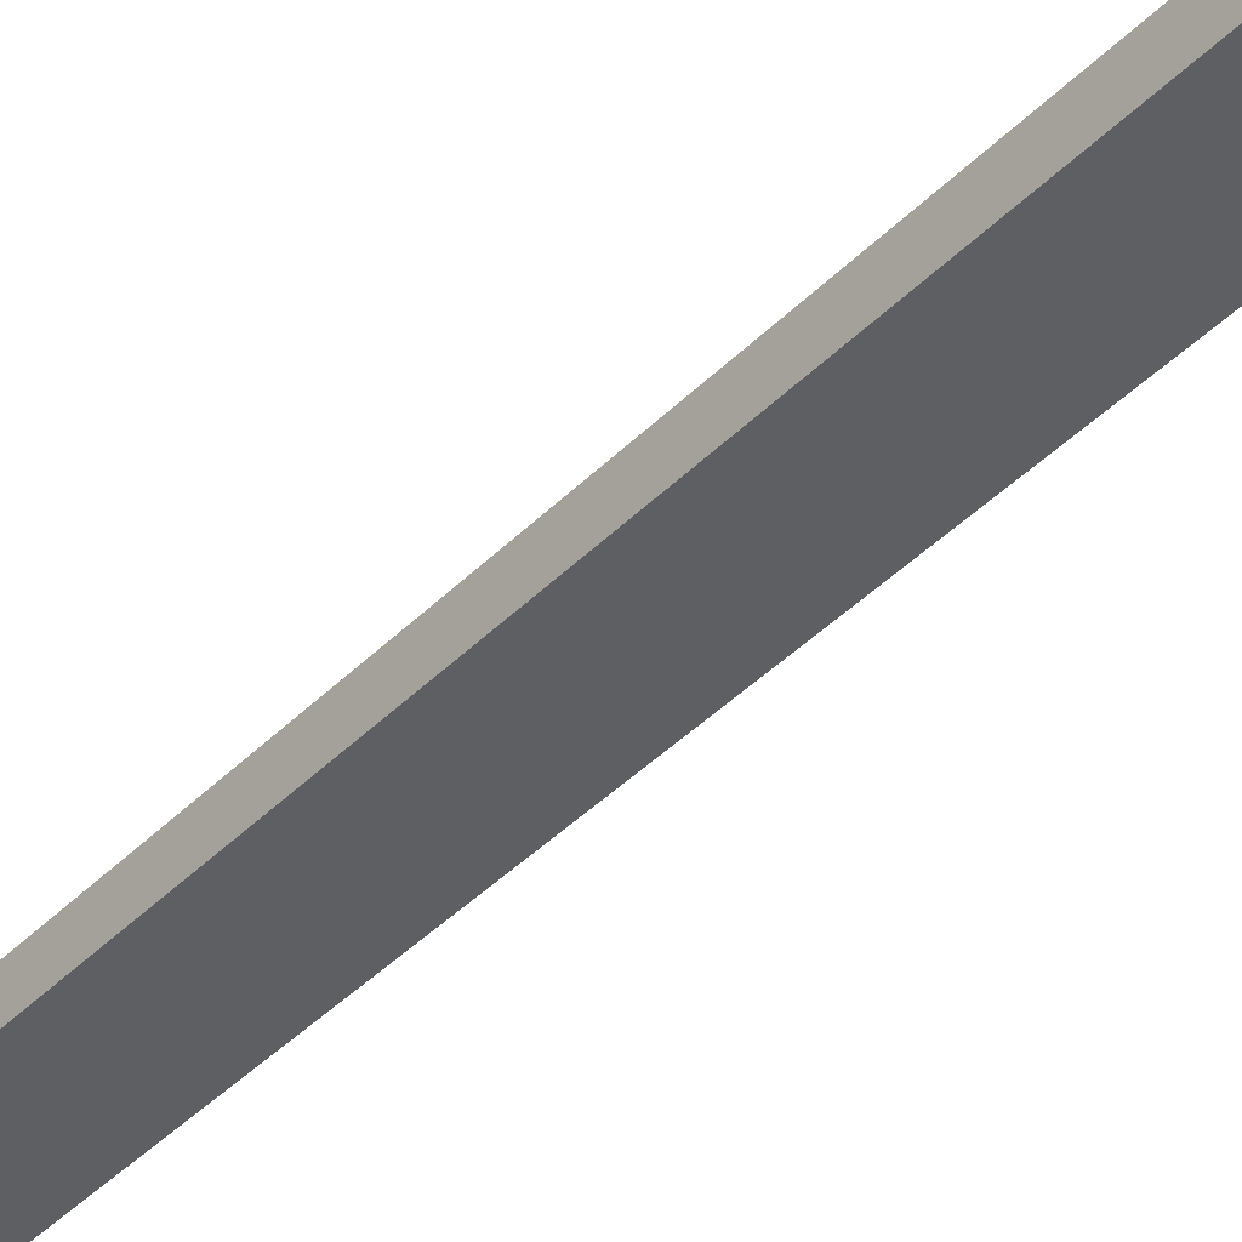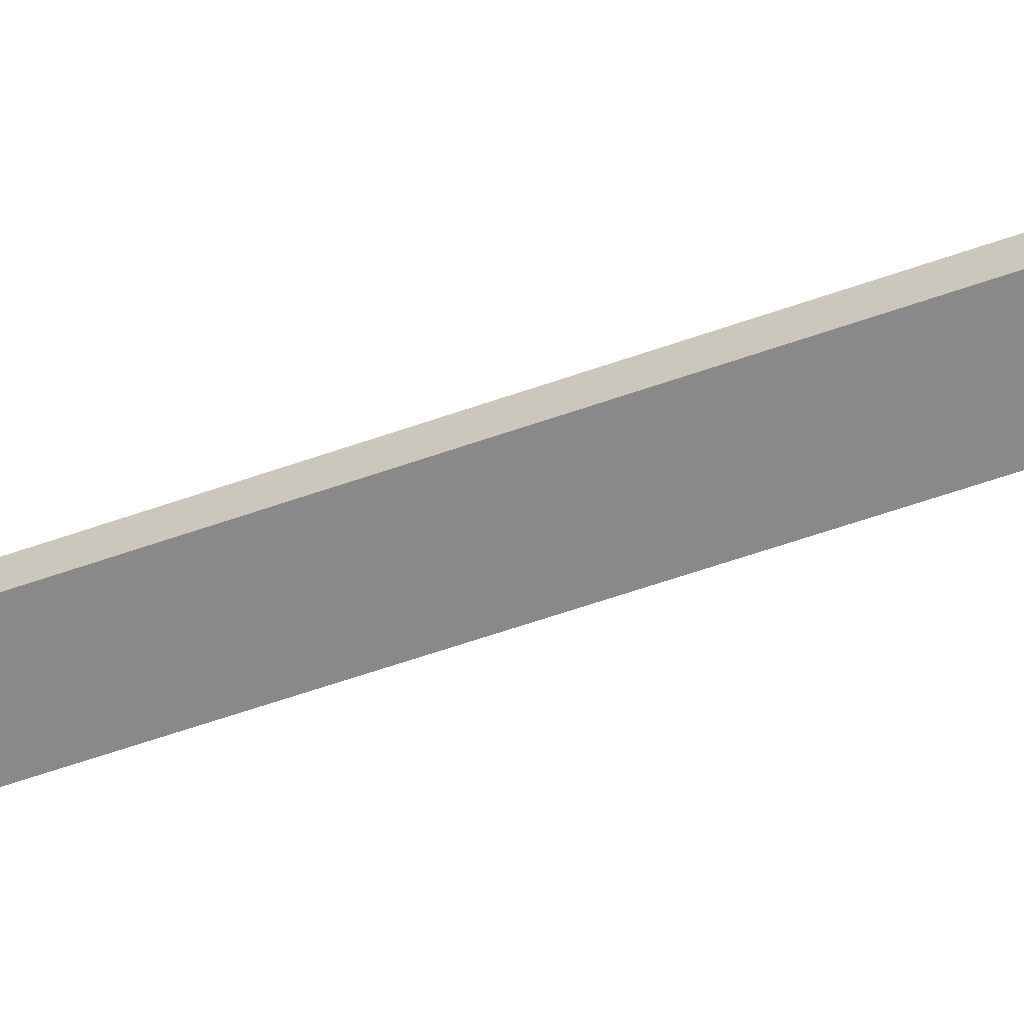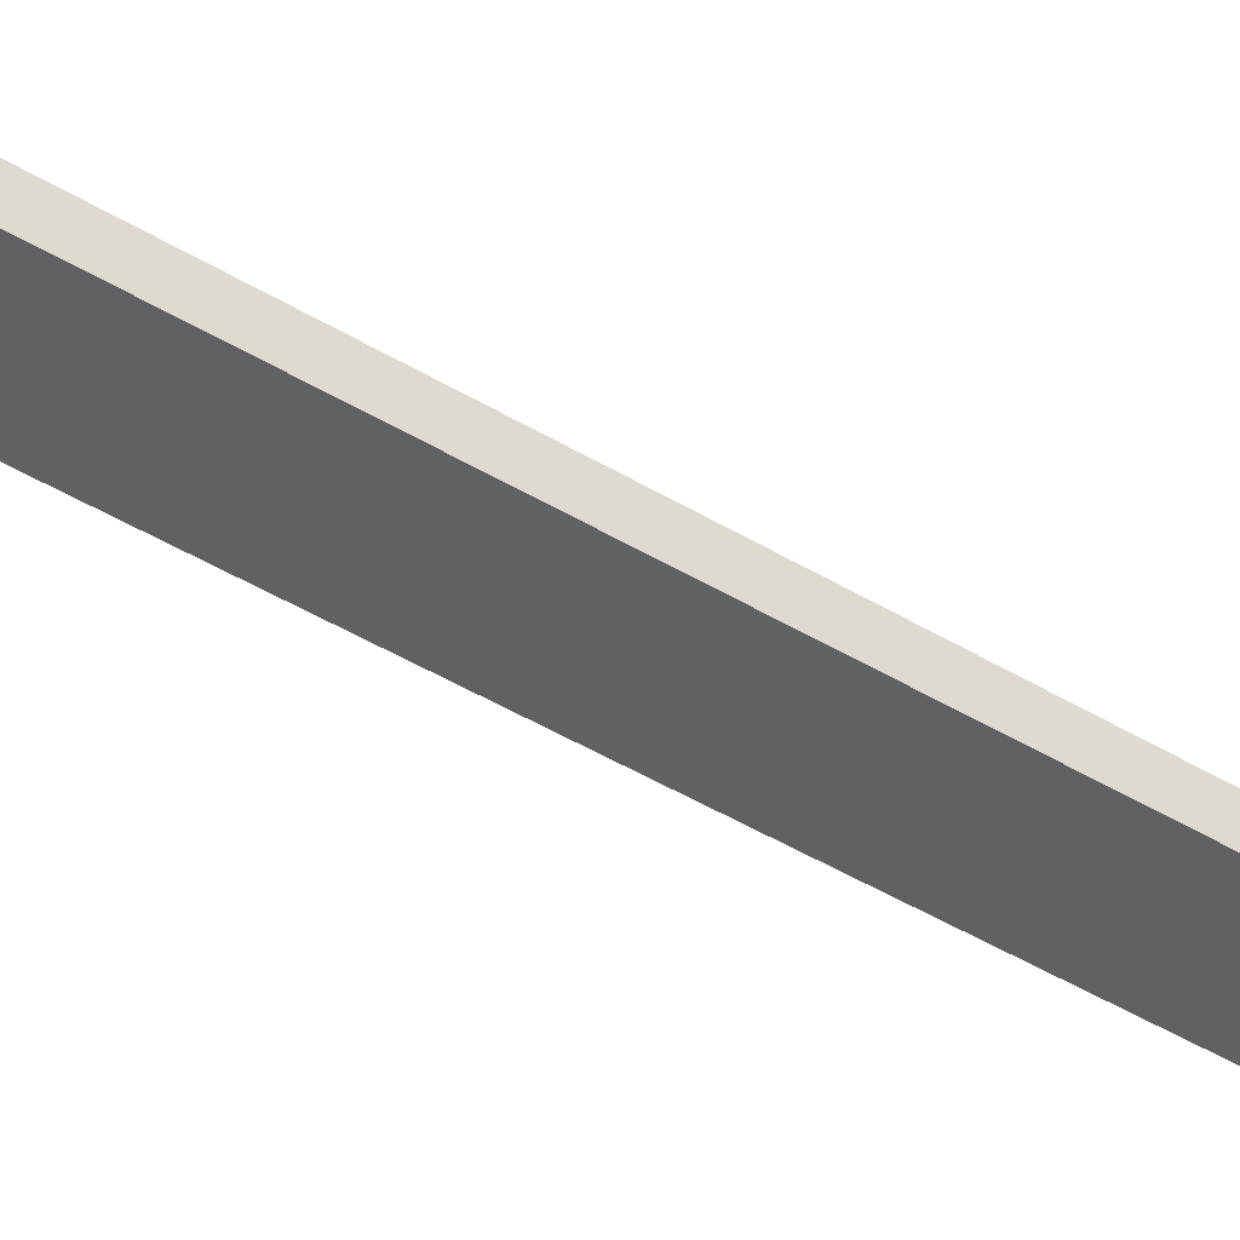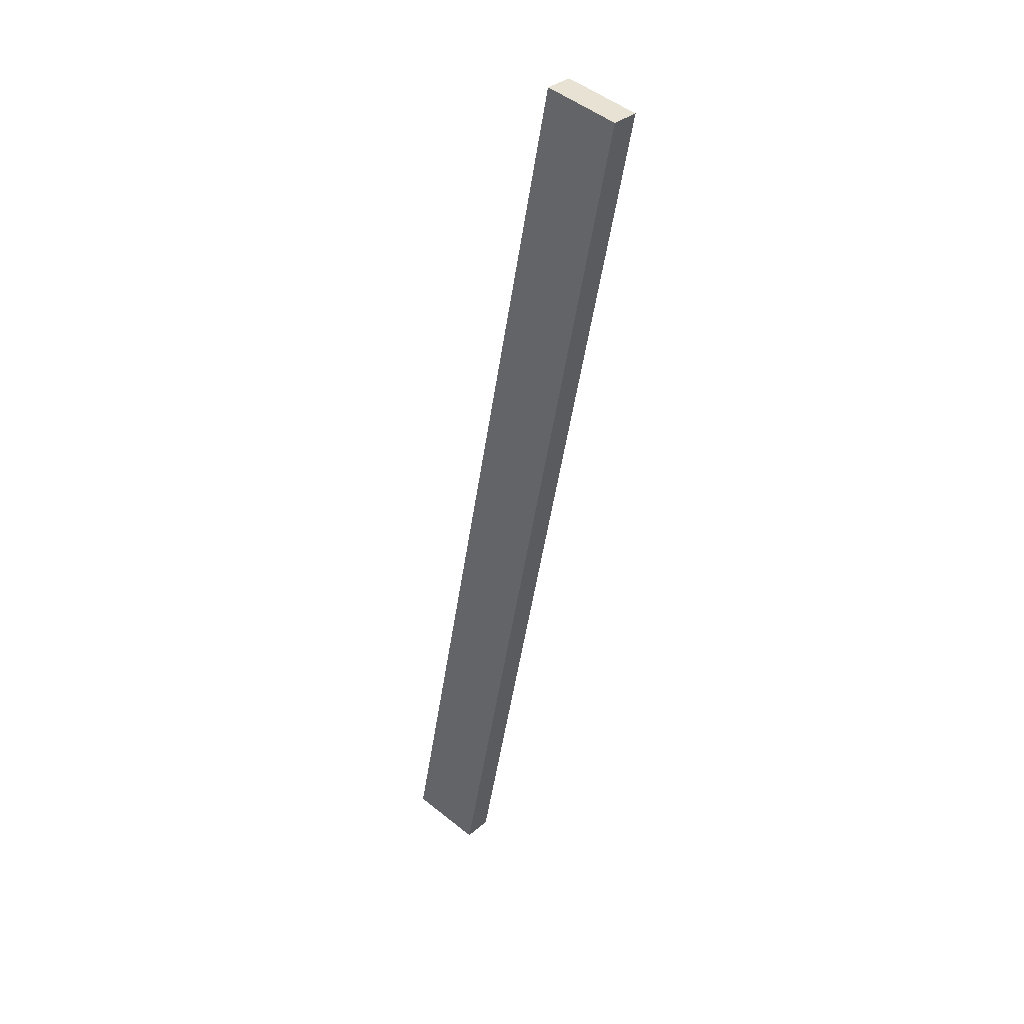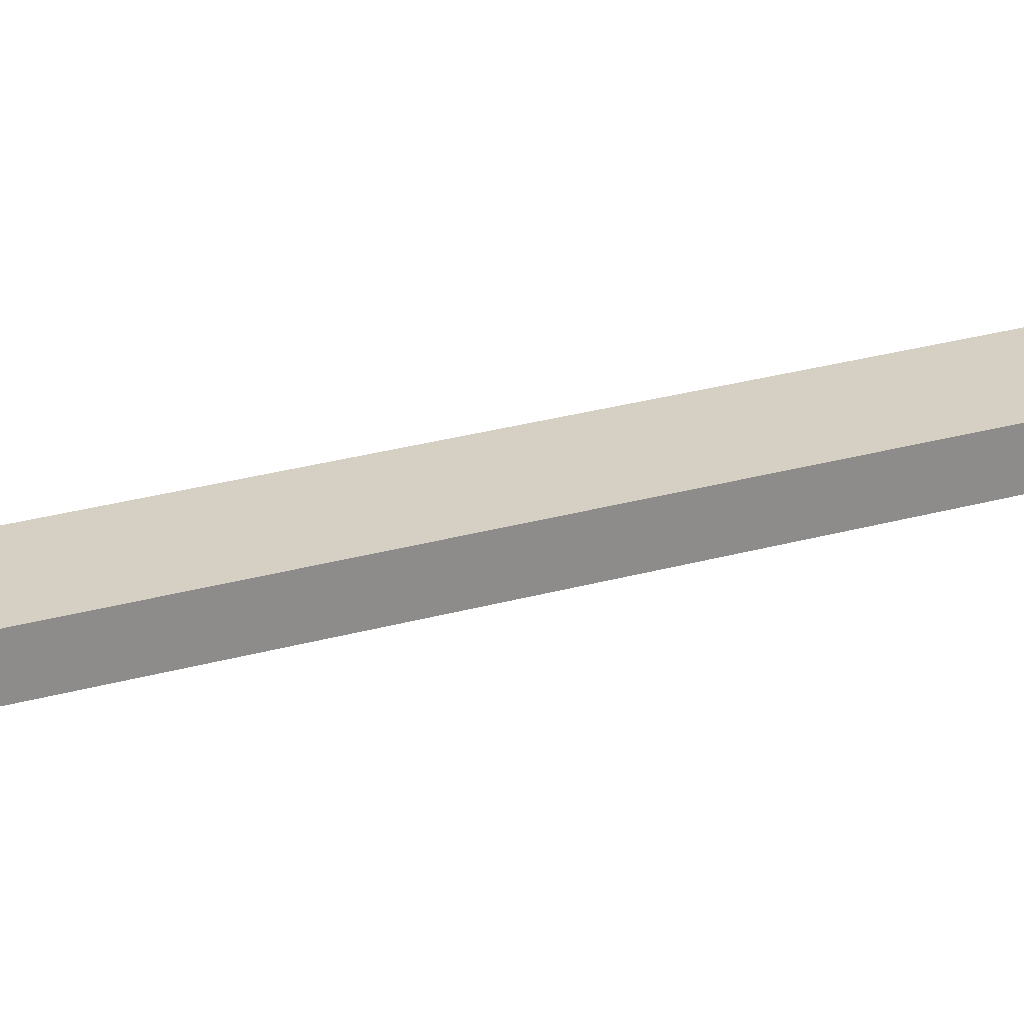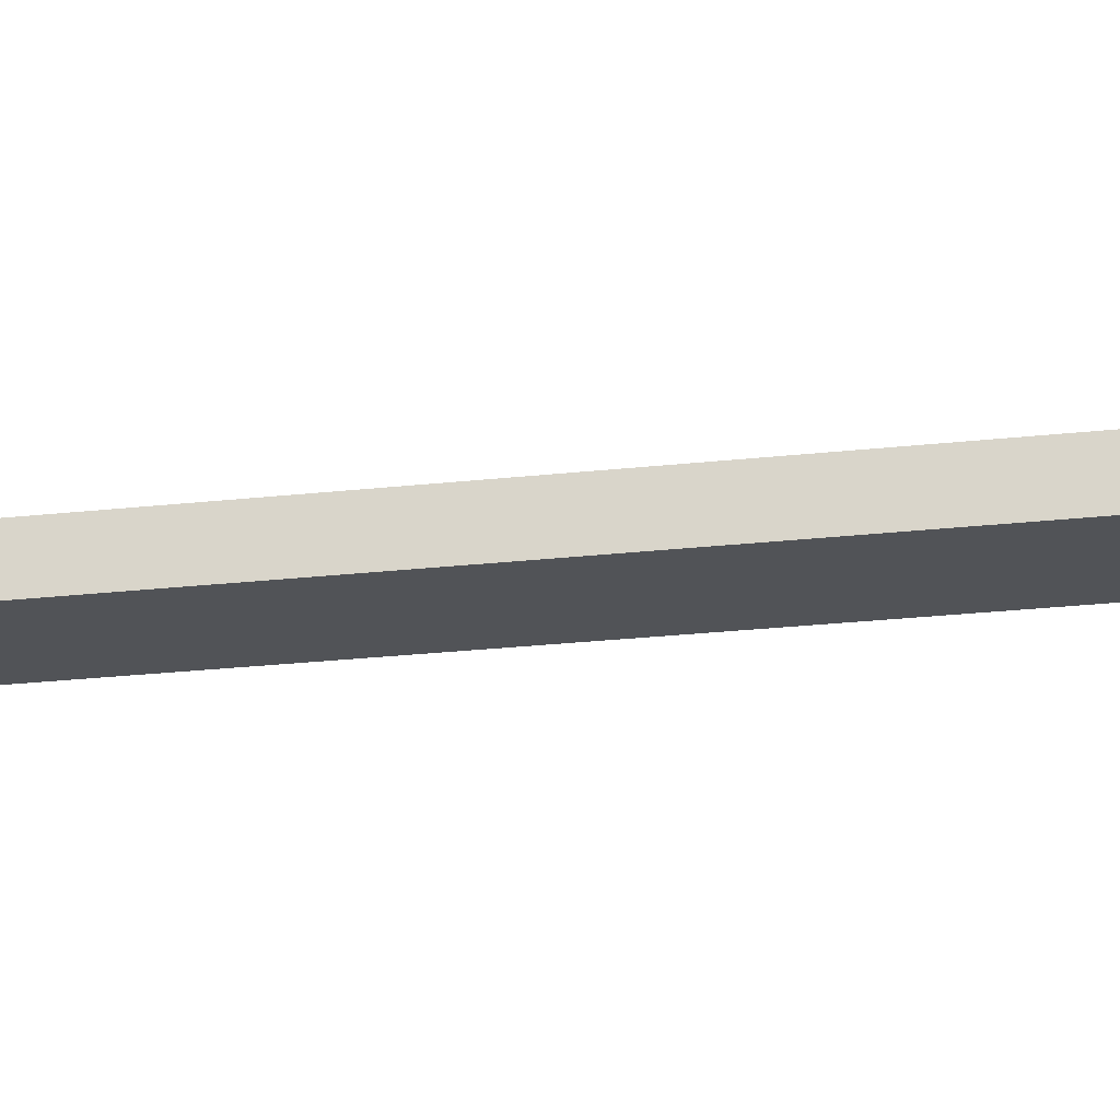
<metadata>
{"format":"obj","ext":"obj","renderer":"f3d","projection":"perspective","resolution":1024,"background":"white","views":[{"elev":-40.6,"azim":129.7,"up":"+Y"},{"elev":-63.1,"azim":-81.7,"up":"+Y"},{"elev":-47.0,"azim":44.7,"up":"+Y"},{"elev":32.9,"azim":-139.8,"up":"+Z"},{"elev":26.0,"azim":54.4,"up":"+Y"},{"elev":-22.0,"azim":-89.5,"up":"+Y"}]}
</metadata>
<code>
v  13.99 2.284 -71.65
v  18.18 2.284 -62.81
v  19.69 2.284 -70.54
v  0 2.284 1.399e-16
v  7.289 2.284 -7.015
v  5.702 2.284 1.113
v  19.69 4.319e-15 -70.54
v  13.99 4.387e-15 -71.65
v  0 0 0
v  5.702 -6.815e-17 1.113
v  7.289 4.295e-16 -7.015
v  18.18 3.846e-15 -62.81
g defaultobject
f 1 2 3
f 2 1 4
f 2 4 5
f 5 4 6
f 7 1 3
f 1 7 8
f 8 4 1
f 4 8 9
f 9 6 4
f 6 9 10
f 10 5 6
f 5 10 11
f 5 11 2
f 2 11 12
f 2 12 3
f 3 12 7
f 7 9 8
f 9 7 12
f 9 12 11
f 9 11 10

</code>
